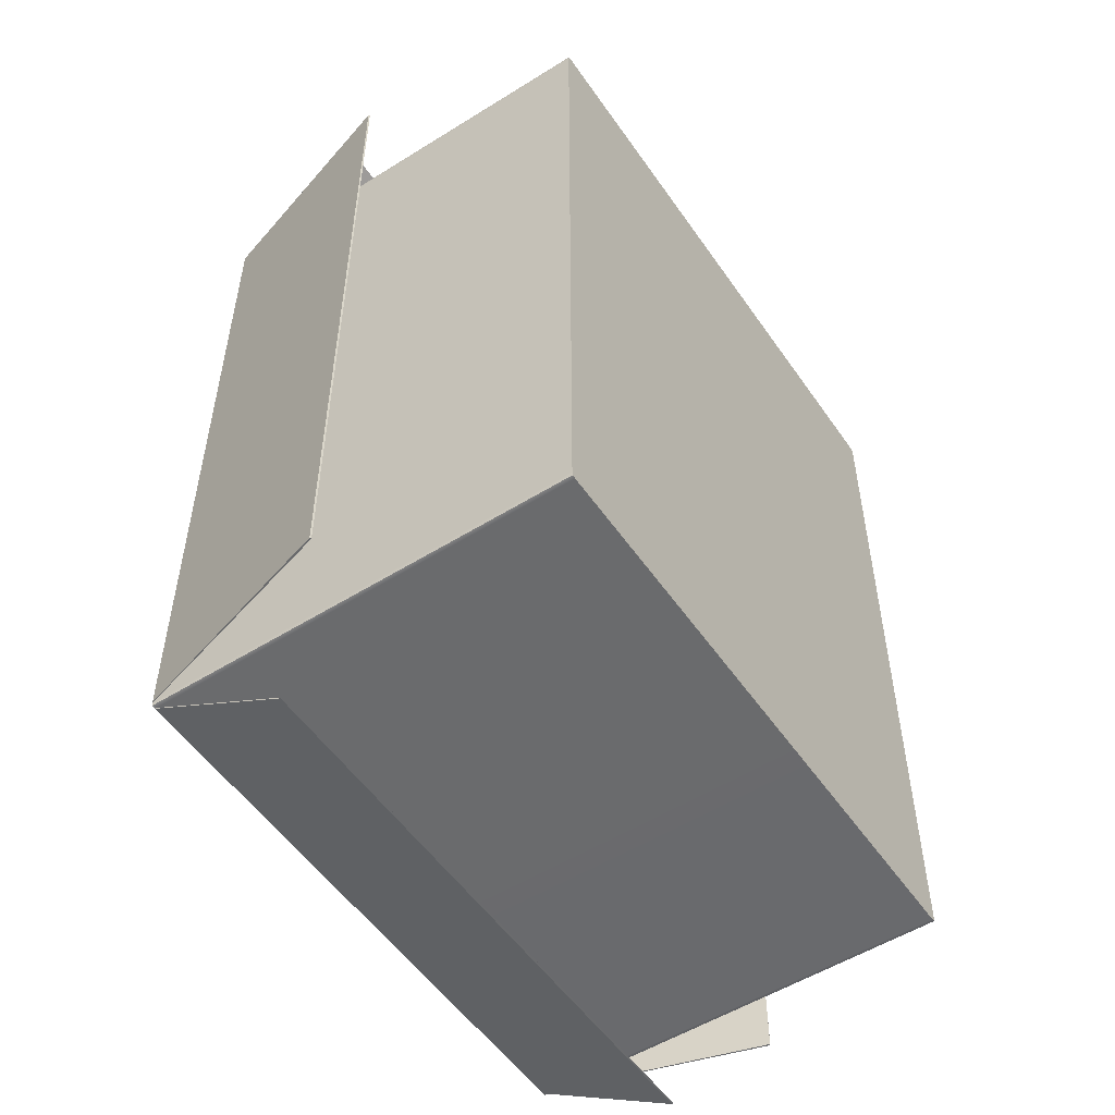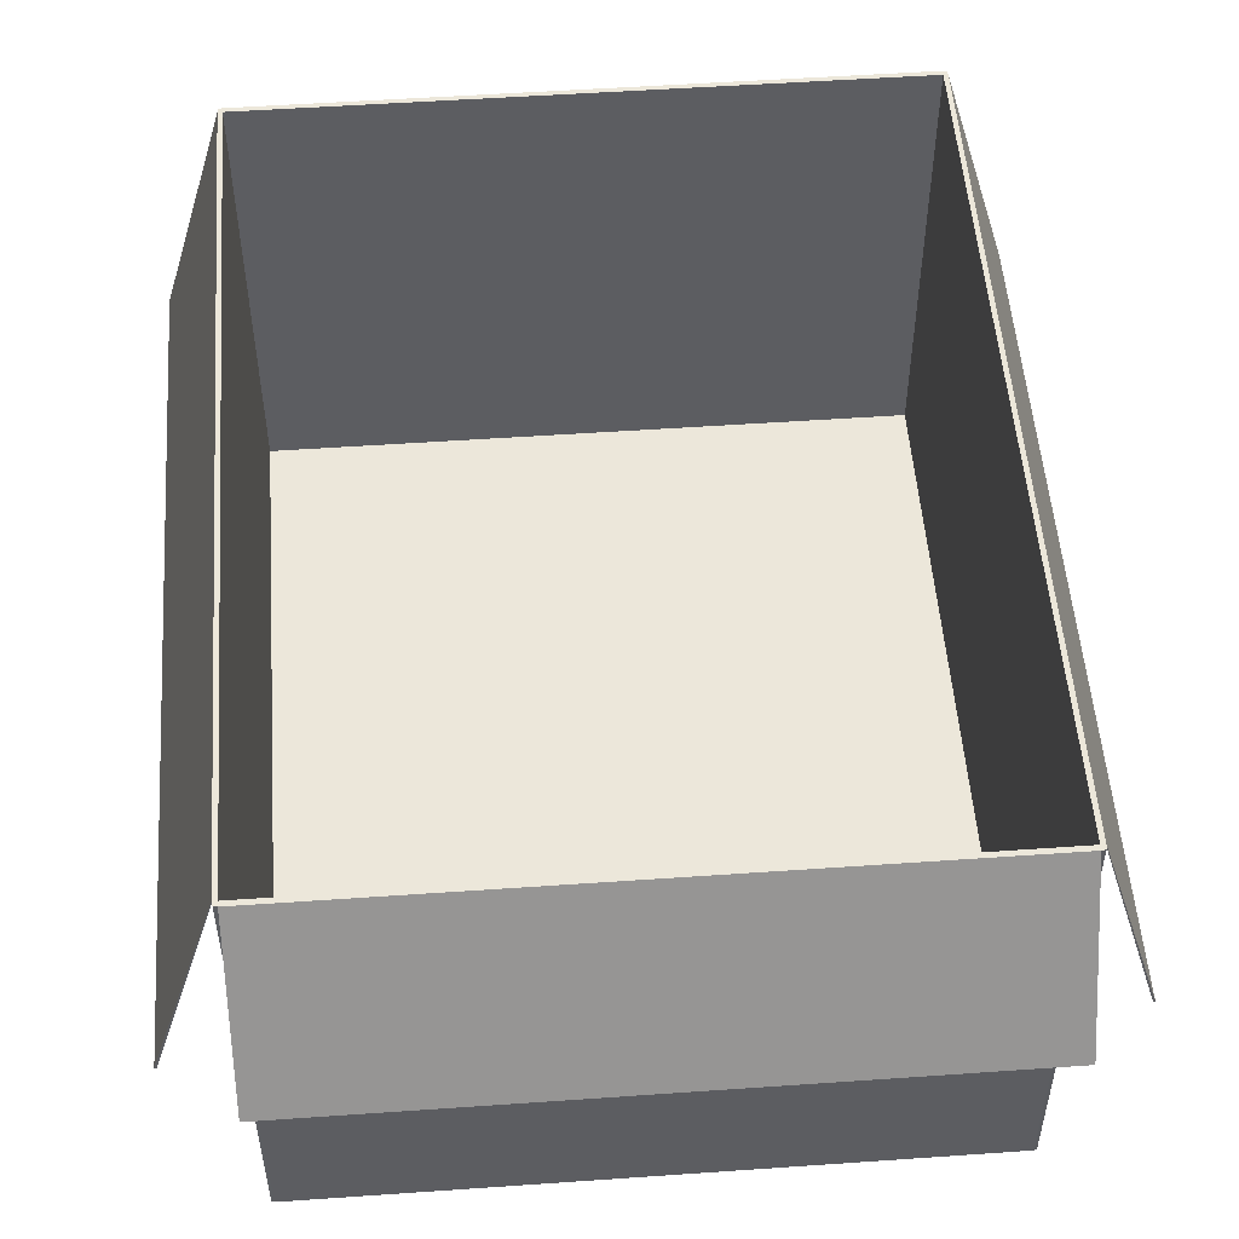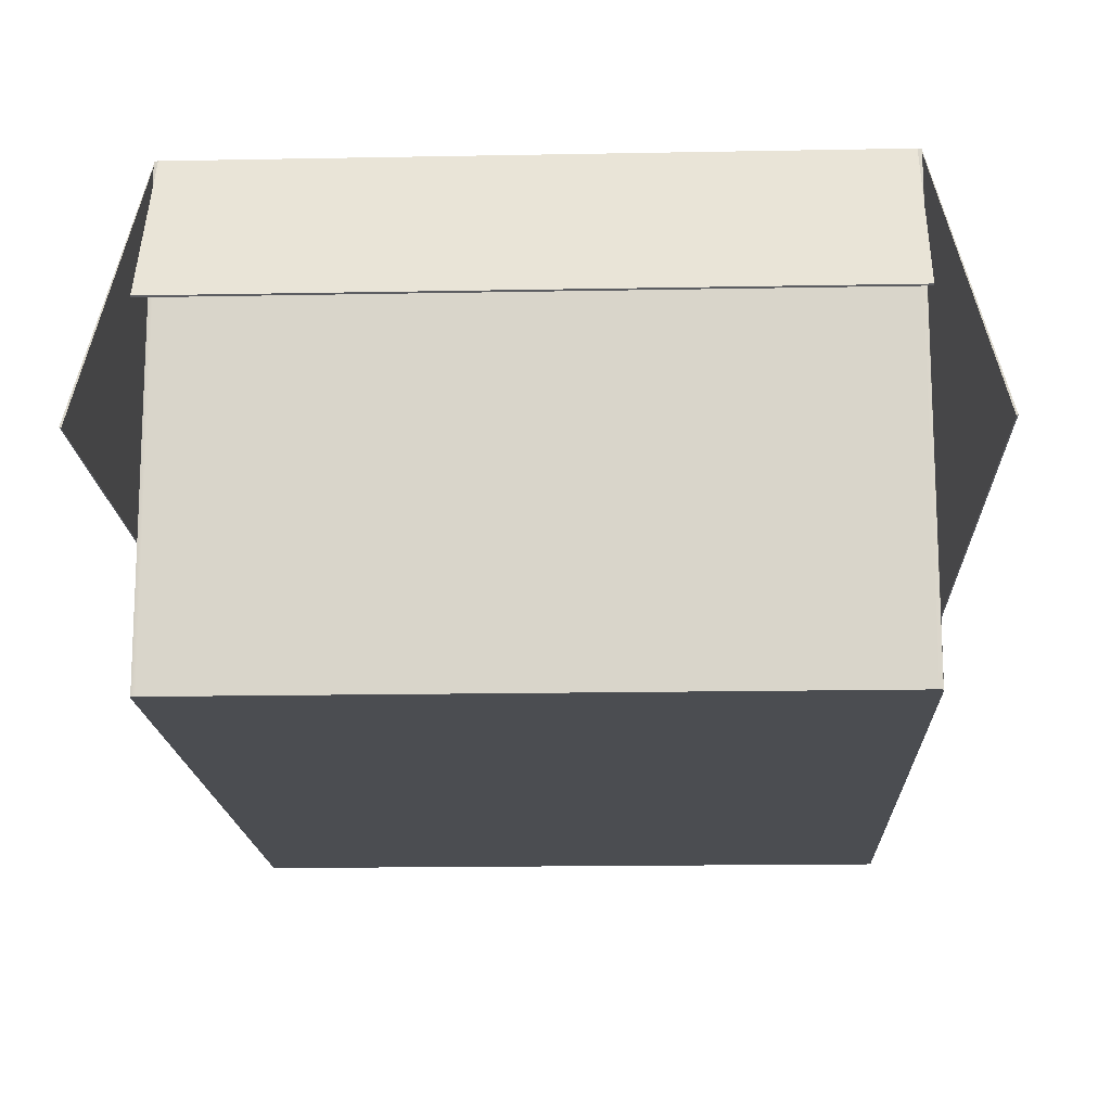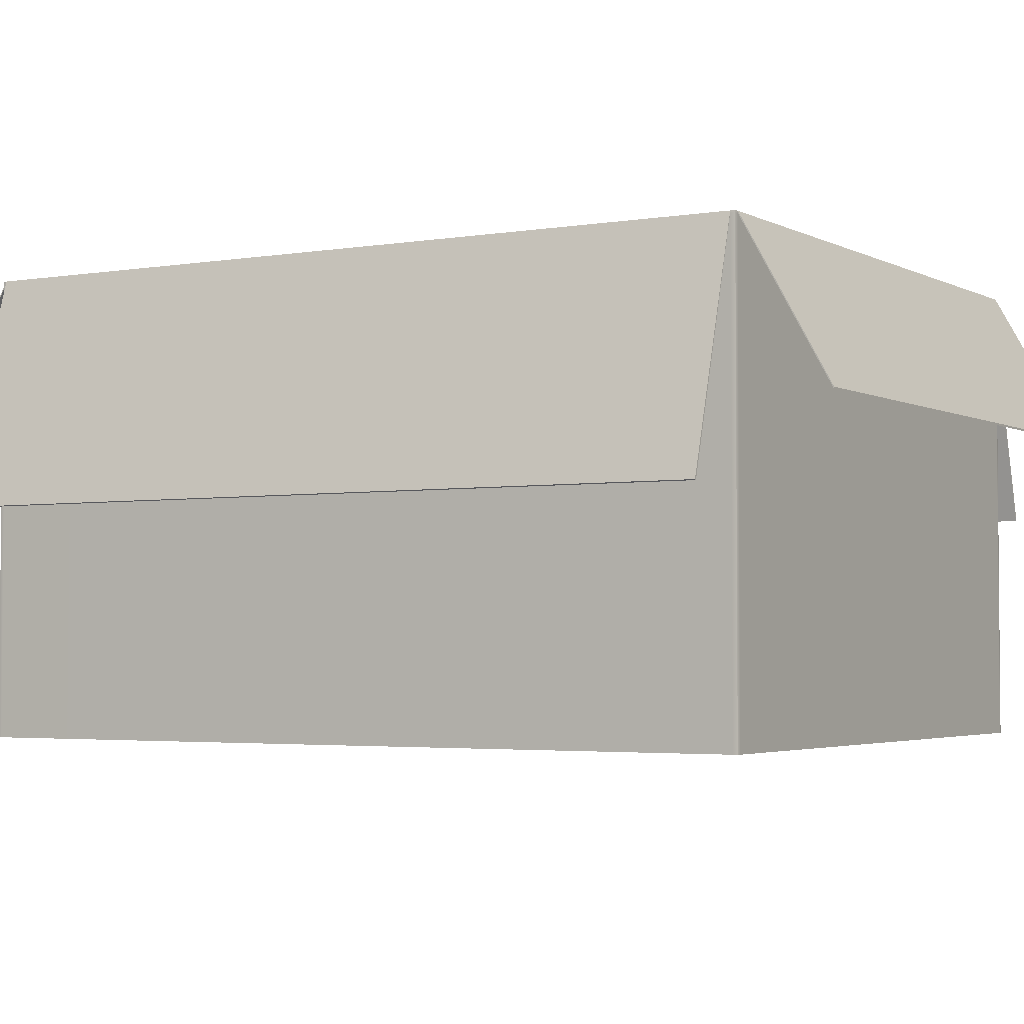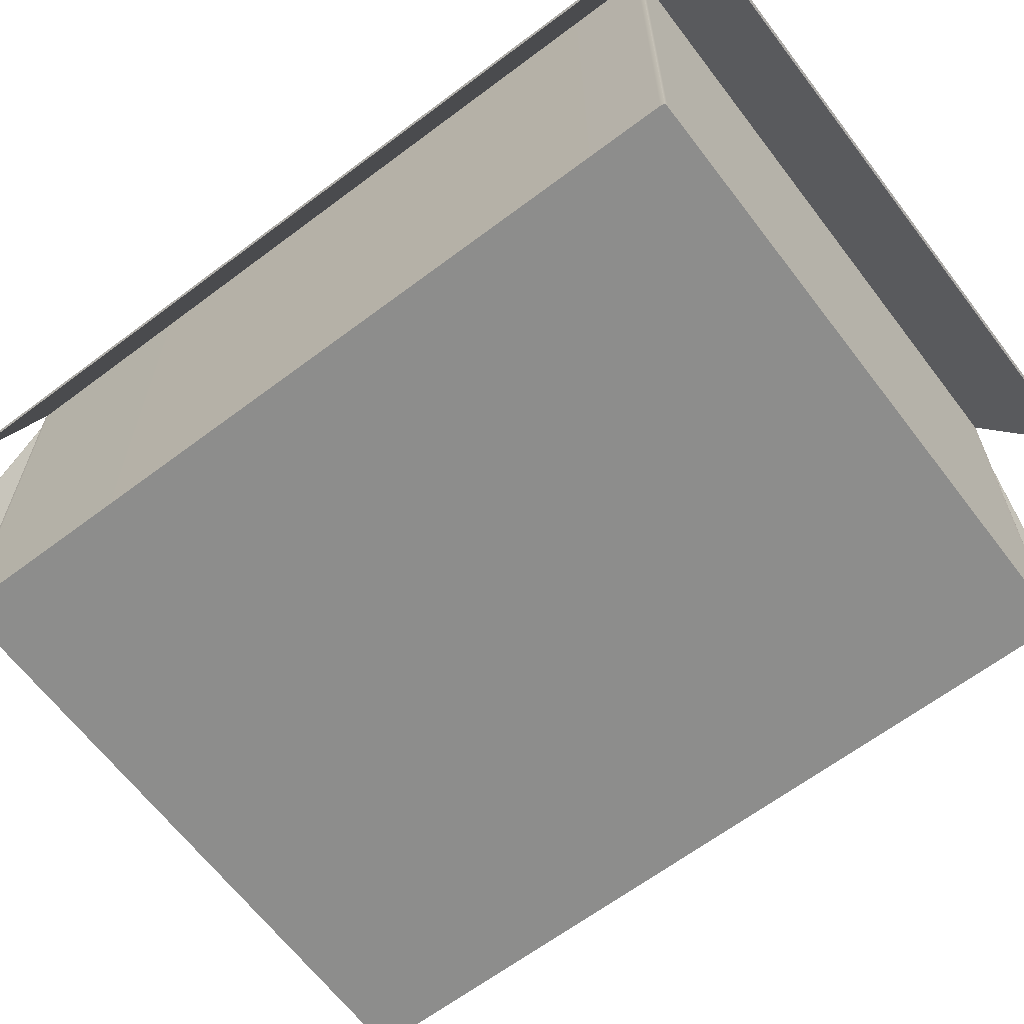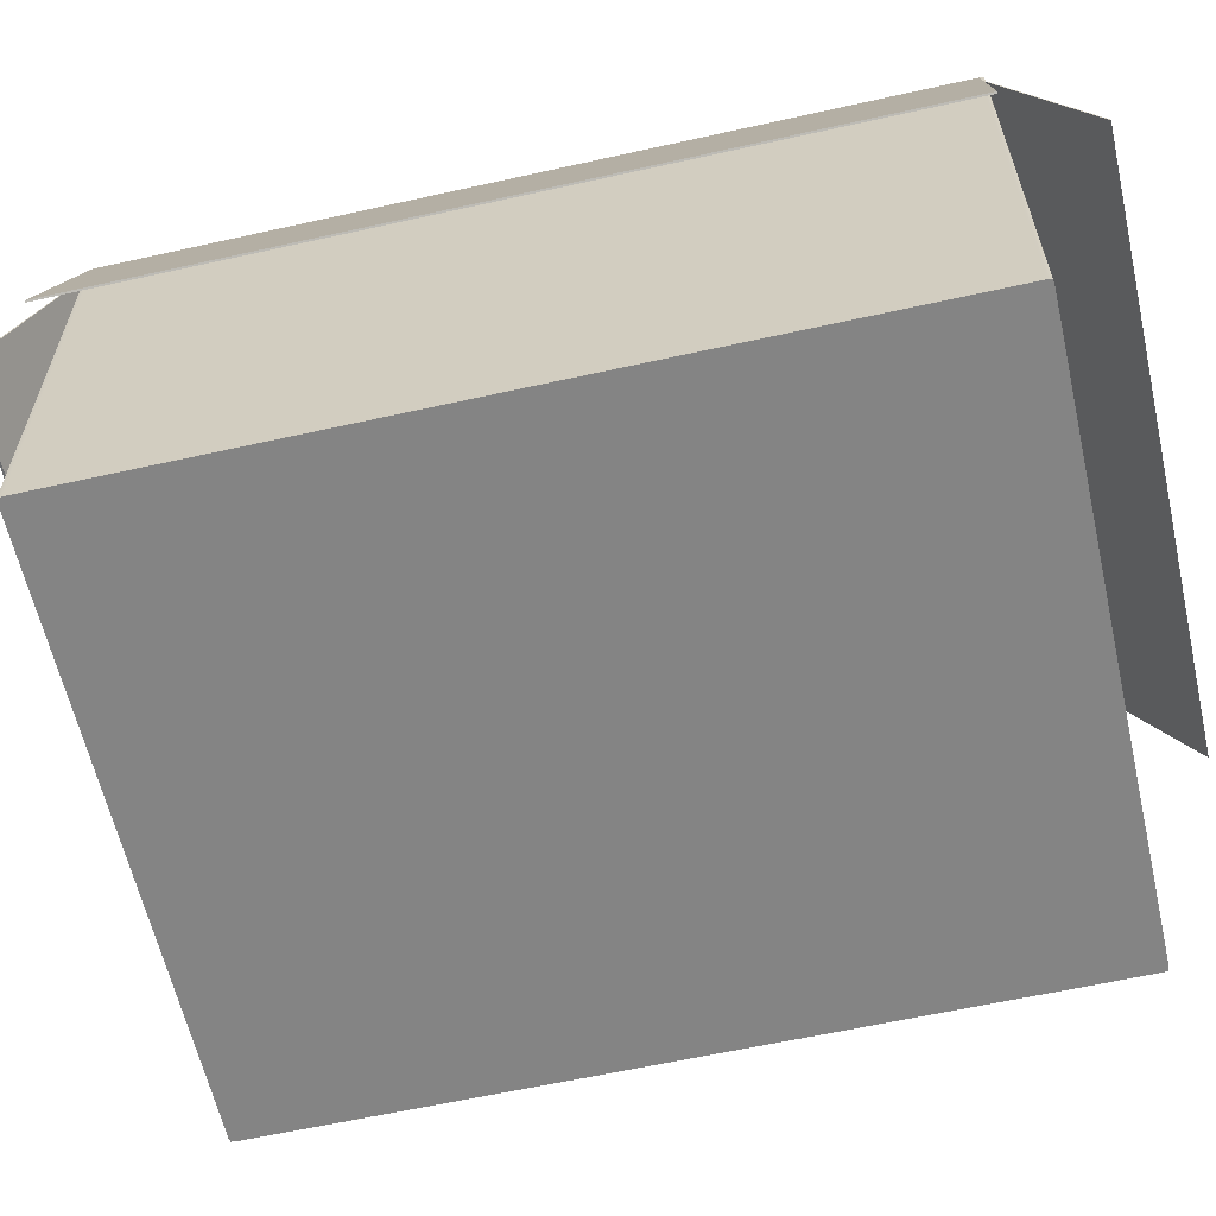
<metadata>
{"format":"obj","ext":"obj","renderer":"f3d","projection":"perspective","resolution":1024,"background":"white","views":[{"elev":-53.2,"azim":-56.2,"up":"+Z"},{"elev":52.6,"azim":-4.3,"up":"+Y"},{"elev":-16.0,"azim":2.3,"up":"+Y"},{"elev":-3.1,"azim":120.7,"up":"+Y"},{"elev":-64.4,"azim":-52.8,"up":"+Y"},{"elev":-61.3,"azim":102.8,"up":"+Y"}]}
</metadata>
<code>
g default
v 6.046 3.654 -9.547
v 6.046 0.005964 -9.547
v 6.046 0.005964 -3.038
v 6.046 3.654 -3.038
v 1.025 3.654 -9.547
v 1.025 0.005964 -9.547
v 1.025 0.005964 -3.038
v 1.025 3.654 -3.038
v 6.046 3.654 -9.507
v 1.025 3.654 -9.507
v 0.9894 3.654 -9.507
v 0.9894 0.005964 -9.507
v 1.025 0.005964 -9.507
v 6.046 0.005964 -9.507
v 6.082 0.005964 -9.507
v 6.082 3.654 -9.507
v 6.046 3.654 -3.078
v 1.025 3.654 -3.078
v 0.9894 3.654 -3.078
v 0.9894 0.005964 -3.078
v 1.025 0.005964 -3.078
v 6.046 0.005964 -3.078
v 6.082 0.005964 -3.078
v 6.082 3.654 -3.078
v 1.025 0.05468 -3.078
v 1.025 0.05468 -9.507
v 6.046 0.05468 -3.078
v 6.046 0.05468 -9.507
v 6.046 3.638 -9.547
v 1.025 3.638 -9.547
v 0.9894 3.638 -9.507
v 0.9894 3.638 -3.078
v 1.025 3.638 -3.038
v 6.046 3.638 -3.038
v 6.082 3.638 -3.078
v 6.082 3.638 -9.507
v 0.4592 1.806 -9.507
v 0.4592 1.806 -3.078
v 0.4447 1.811 -3.078
v 0.4447 1.811 -9.507
v 6.613 1.805 -3.078
v 6.626 1.811 -3.078
v 6.613 1.805 -9.507
v 6.626 1.811 -9.507
v 1.025 2.427 -10.24
v 6.046 2.427 -10.24
v 6.046 2.411 -10.24
v 1.025 2.411 -10.24
v 1.025 2.416 -2.355
v 1.025 2.423 -2.337
v 6.046 2.416 -2.355
v 6.046 2.423 -2.337
v 6.077 3.654 -9.541
v 6.077 3.638 -9.541
v 6.077 0.005964 -9.541
v 6.077 0.005964 -3.043
v 6.077 3.638 -3.043
v 6.077 3.654 -3.043
v 0.9946 0.005964 -3.043
v 0.9946 3.638 -3.043
v 0.9946 3.654 -3.043
v 0.9946 3.654 -9.541
v 0.9946 3.638 -9.541
v 0.9946 0.005964 -9.541
g card_box_1
f 45 46 47 48
f 7 21 22 3
f 50 49 51 52
f 18 8 4 17
f 5 10 9 1
f 14 13 6 2
f 26 25 27 28
f 19 18 10 11
f 37 38 39 40
f 12 13 21 20
f 22 21 13 14
f 23 22 14 15
f 42 41 43 44
f 16 9 17 24
f 10 18 25 26
f 18 17 27 25
f 17 9 28 27
f 9 10 26 28
f 30 29 2 6
f 12 20 32 31
f 34 33 7 3
f 36 35 23 15
f 31 32 38 37
f 32 19 39 38
f 19 11 40 39
f 11 31 37 40
f 24 35 41 42
f 35 36 43 41
f 36 16 44 43
f 16 24 42 44
f 5 1 46 45
f 1 29 47 46
f 29 30 48 47
f 30 5 45 48
f 8 33 49 50
f 33 34 51 49
f 34 4 52 51
f 4 8 50 52
f 54 55 2 29
f 15 55 54 36
f 1 9 16 53
f 55 15 14 2
f 1 53 54 29
f 54 53 16 36
f 3 56 57 34
f 57 56 23 35
f 3 22 23 56
f 58 24 17 4
f 57 58 4 34
f 24 58 57 35
f 20 59 60 32
f 60 59 7 33
f 20 21 7 59
f 61 8 18 19
f 60 61 19 32
f 8 61 60 33
f 63 64 12 31
f 6 64 63 30
f 11 10 5 62
f 64 6 13 12
f 11 62 63 31
f 63 62 5 30

</code>
